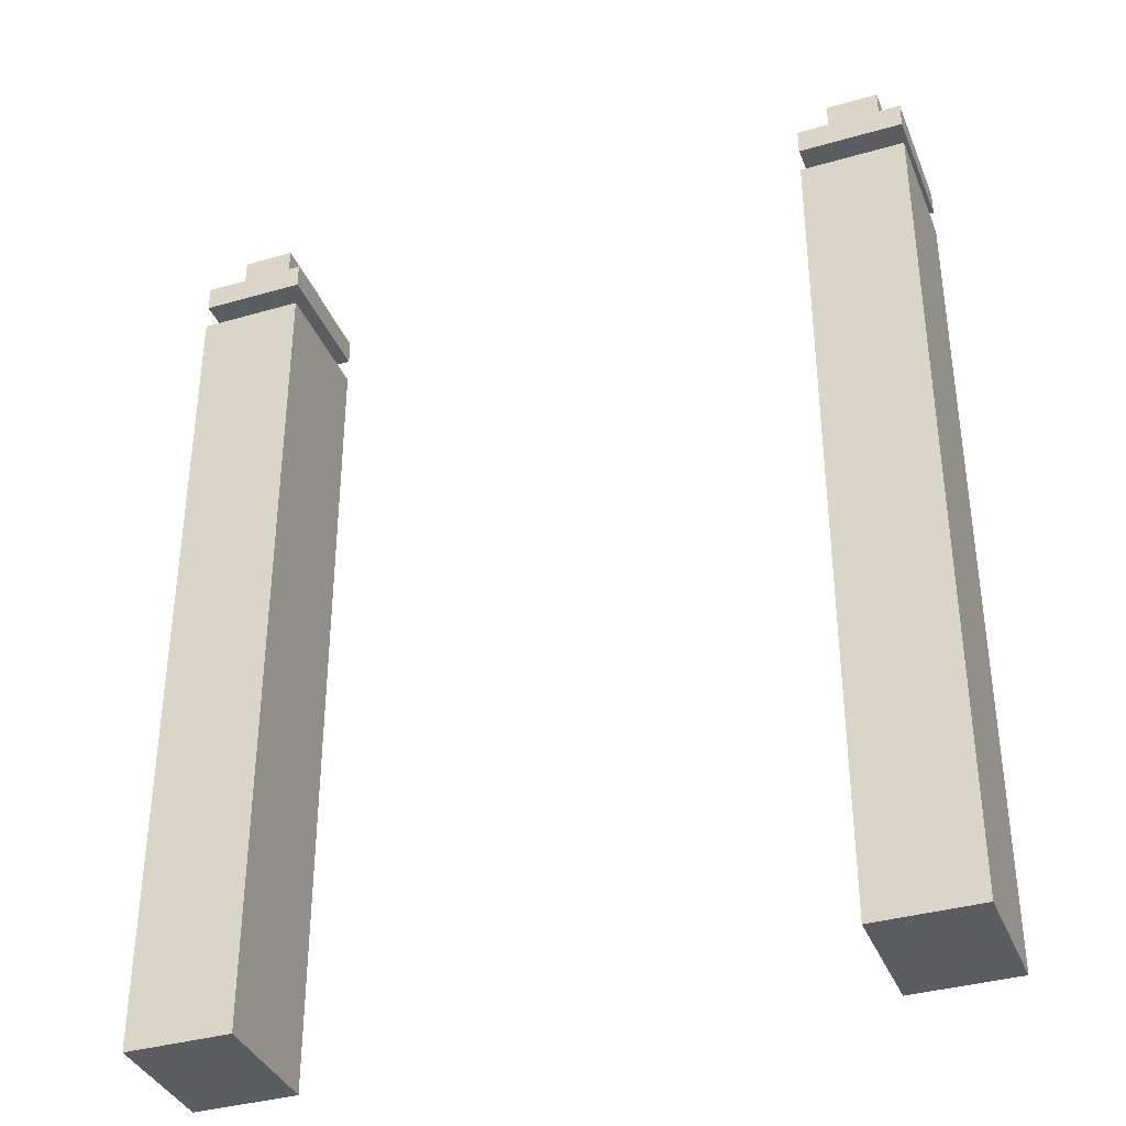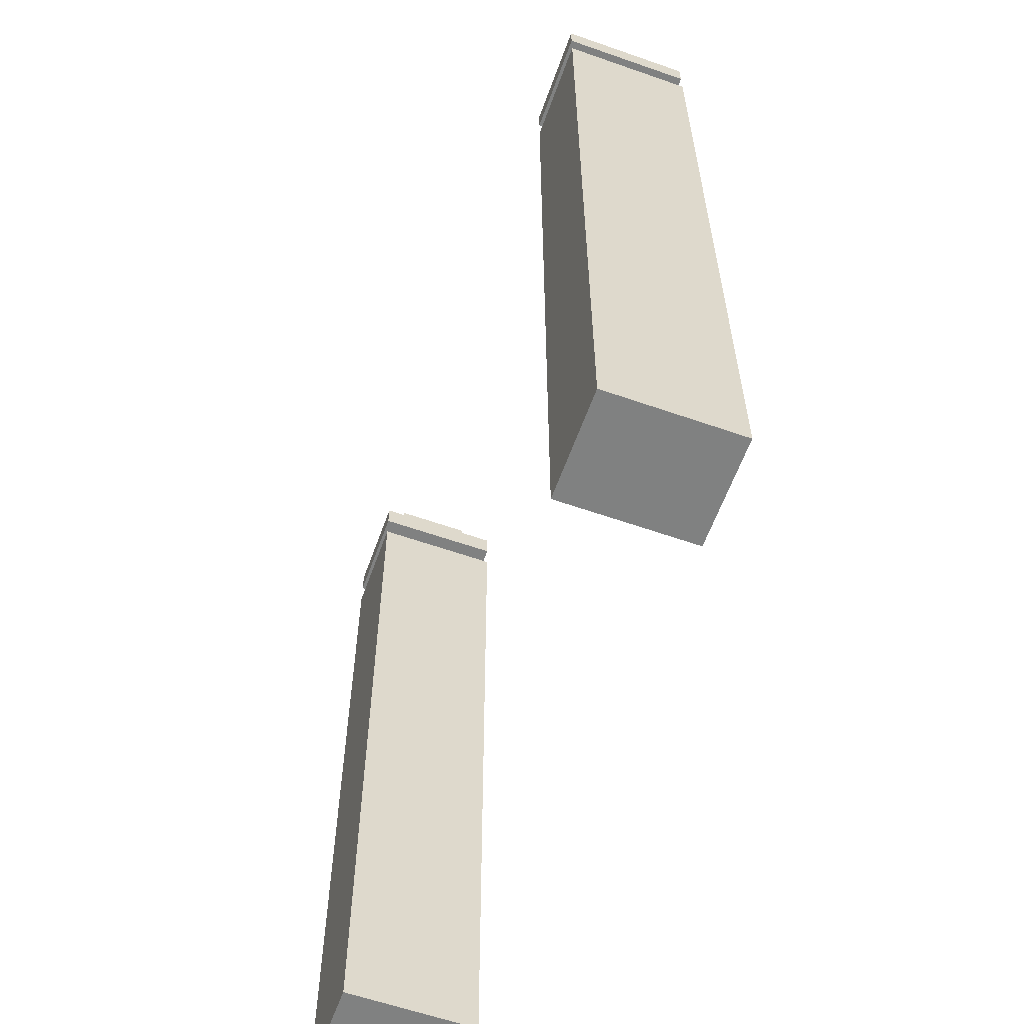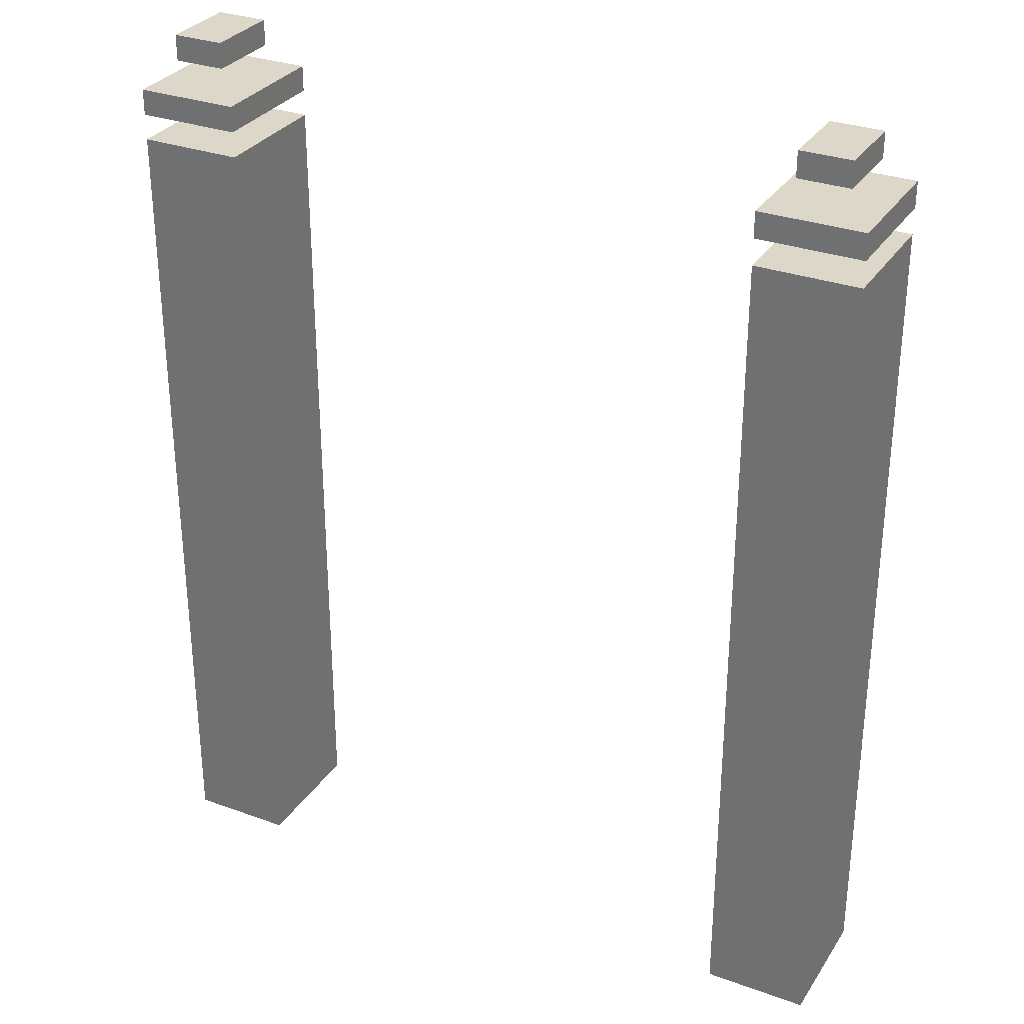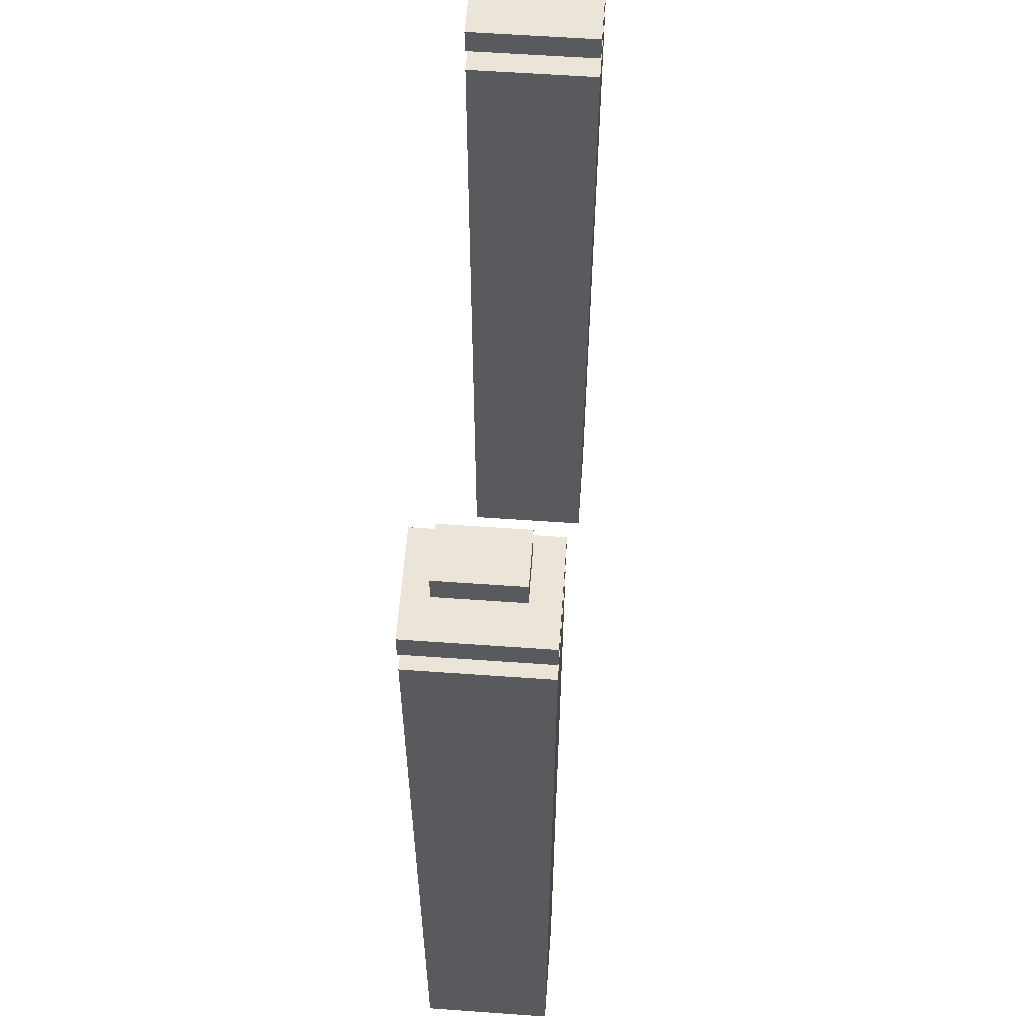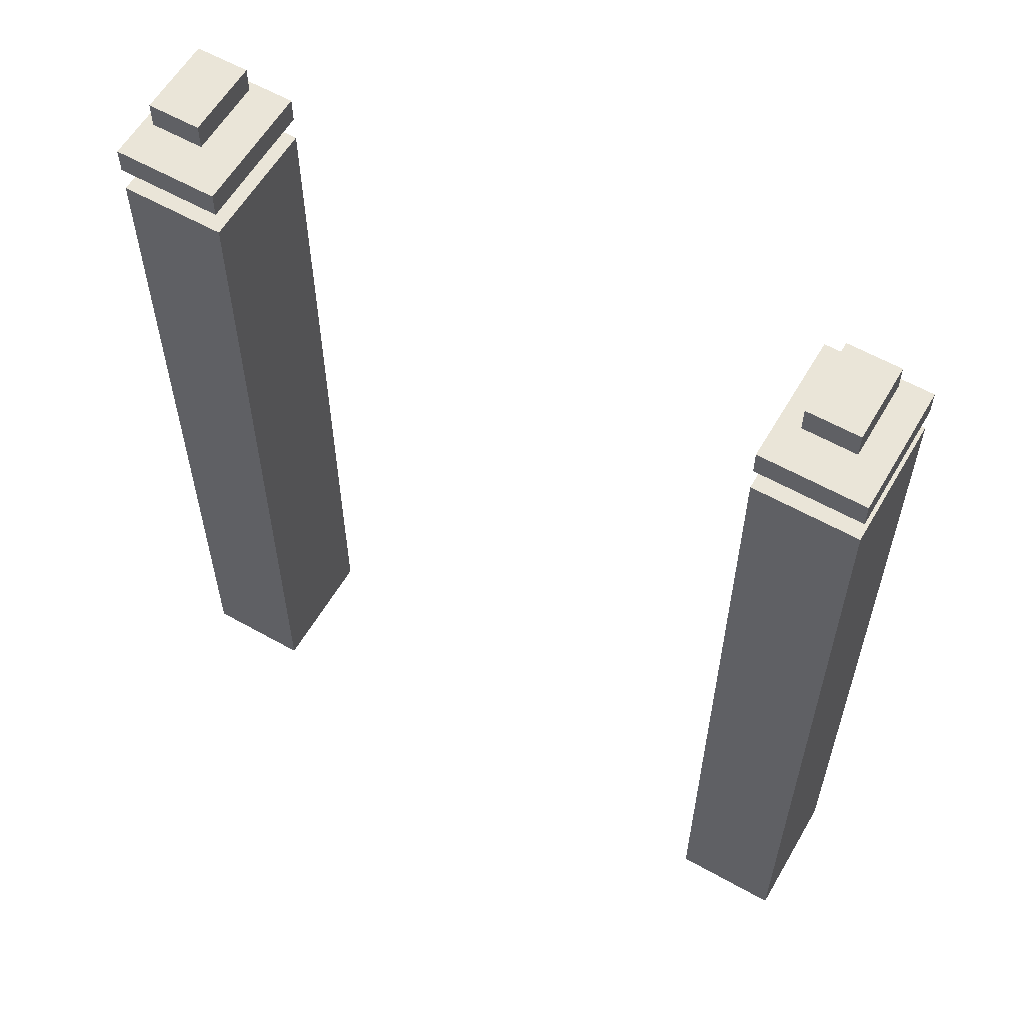
<metadata>
{"format":"obj","ext":"obj","renderer":"f3d","projection":"perspective","resolution":1024,"background":"white","views":[{"elev":-36.7,"azim":-159.5,"up":"+Y"},{"elev":-60.3,"azim":-109.7,"up":"+Y"},{"elev":30.9,"azim":-152.5,"up":"+Y"},{"elev":58.7,"azim":94.2,"up":"+Y"},{"elev":59.1,"azim":-149.9,"up":"+Y"}]}
</metadata>
<code>
g space_portal4
v -14 0 -1
v -14 0 -6
v -14 1 -1
v -14 1 -2
v -14 2 -1
v -14 2 -2
v -14 4 -1
v -14 4 -2
v -14 5 -1
v -14 5 -2
v -14 27 -1
v -14 27 -2
v -14 28 -1
v -14 28 -2
v -14 32 -1
v -14 32 -6
v -14 33 -1
v -14 33 -6
v -14 34 -1
v -14 34 -6
v -13 35 -2
v -13 35 -5
v -13 36 -2
v -13 36 -5
v 11 0 -1
v 11 0 -6
v 11 11 -1
v 11 11 -2
v 11 12 -1
v 11 12 -2
v 11 19 -1
v 11 19 -2
v 11 20 -1
v 11 20 -2
v 11 21 -1
v 11 21 -2
v 11 29 -1
v 11 29 -2
v 11 30 -1
v 11 30 -2
v 11 32 -1
v 11 32 -6
v 11 33 -1
v 11 33 -6
v 11 34 -1
v 11 34 -6
v 12 35 -2
v 12 35 -5
v 12 36 -2
v 12 36 -5
v -11 35 -2
v -11 35 -5
v -11 36 -2
v -11 36 -5
v -10 0 -1
v -10 0 -6
v -10 2 -1
v -10 2 -2
v -10 3 -1
v -10 3 -2
v -10 11 -1
v -10 11 -2
v -10 12 -1
v -10 12 -2
v -10 13 -1
v -10 13 -2
v -10 20 -1
v -10 20 -2
v -10 21 -1
v -10 21 -2
v -10 32 -1
v -10 32 -6
v -10 33 -1
v -10 33 -6
v -10 34 -1
v -10 34 -6
v 14 35 -2
v 14 35 -5
v 14 36 -2
v 14 36 -5
v 15 0 -1
v 15 0 -6
v 15 4 -1
v 15 4 -2
v 15 5 -1
v 15 5 -2
v 15 27 -1
v 15 27 -2
v 15 28 -1
v 15 28 -2
v 15 29 -1
v 15 29 -2
v 15 31 -1
v 15 31 -2
v 15 32 -1
v 15 32 -6
v 15 33 -1
v 15 33 -6
v 15 34 -1
v 15 34 -6
v -14 0 -1
v -14 1 -1
v -14 2 -1
v -14 4 -1
v -14 5 -1
v -14 27 -1
v -14 28 -1
v -14 32 -1
v -14 33 -1
v -14 34 -1
v -13 1 -1
v -13 2 -1
v -13 3 -1
v -13 4 -1
v -13 5 -1
v -13 6 -1
v -13 7 -1
v -13 8 -1
v -13 10 -1
v -13 14 -1
v -13 15 -1
v -13 16 -1
v -13 17 -1
v -13 18 -1
v -13 19 -1
v -13 20 -1
v -13 24 -1
v -13 25 -1
v -13 27 -1
v -13 28 -1
v -13 29 -1
v -13 30 -1
v -13 31 -1
v -13 32 -1
v -12 1 -1
v -12 2 -1
v -12 4 -1
v -12 5 -1
v -12 6 -1
v -12 7 -1
v -12 8 -1
v -12 10 -1
v -12 14 -1
v -12 15 -1
v -12 16 -1
v -12 17 -1
v -12 18 -1
v -12 19 -1
v -12 20 -1
v -12 22 -1
v -12 23 -1
v -12 24 -1
v -12 25 -1
v -12 27 -1
v -12 29 -1
v -12 30 -1
v -12 31 -1
v -12 32 -1
v -11 2 -1
v -11 3 -1
v -11 4 -1
v -11 5 -1
v -11 6 -1
v -11 7 -1
v -11 11 -1
v -11 12 -1
v -11 13 -1
v -11 17 -1
v -11 19 -1
v -11 20 -1
v -11 21 -1
v -11 22 -1
v -11 23 -1
v -11 24 -1
v -11 25 -1
v -11 27 -1
v -11 29 -1
v -10 0 -1
v -10 2 -1
v -10 3 -1
v -10 11 -1
v -10 12 -1
v -10 13 -1
v -10 20 -1
v -10 21 -1
v -10 32 -1
v -10 33 -1
v -10 34 -1
v 11 0 -1
v 11 11 -1
v 11 12 -1
v 11 19 -1
v 11 20 -1
v 11 21 -1
v 11 29 -1
v 11 30 -1
v 11 32 -1
v 11 33 -1
v 11 34 -1
v 12 3 -1
v 12 5 -1
v 12 7 -1
v 12 9 -1
v 12 10 -1
v 12 11 -1
v 12 12 -1
v 12 13 -1
v 12 16 -1
v 12 20 -1
v 12 21 -1
v 12 25 -1
v 12 26 -1
v 12 27 -1
v 12 28 -1
v 12 29 -1
v 12 30 -1
v 13 0 -1
v 13 1 -1
v 13 2 -1
v 13 3 -1
v 13 5 -1
v 13 7 -1
v 13 8 -1
v 13 9 -1
v 13 10 -1
v 13 12 -1
v 13 13 -1
v 13 14 -1
v 13 17 -1
v 13 18 -1
v 13 19 -1
v 13 21 -1
v 13 22 -1
v 13 23 -1
v 13 24 -1
v 13 27 -1
v 13 28 -1
v 13 29 -1
v 13 30 -1
v 13 31 -1
v 14 0 -1
v 14 1 -1
v 14 2 -1
v 14 3 -1
v 14 4 -1
v 14 5 -1
v 14 7 -1
v 14 8 -1
v 14 12 -1
v 14 13 -1
v 14 14 -1
v 14 16 -1
v 14 17 -1
v 14 18 -1
v 14 22 -1
v 14 23 -1
v 14 24 -1
v 14 25 -1
v 14 26 -1
v 14 27 -1
v 14 28 -1
v 14 29 -1
v 14 30 -1
v 14 31 -1
v 15 0 -1
v 15 4 -1
v 15 5 -1
v 15 27 -1
v 15 28 -1
v 15 29 -1
v 15 31 -1
v 15 32 -1
v 15 33 -1
v 15 34 -1
v -13 35 -2
v -13 36 -2
v -11 35 -2
v -11 36 -2
v 12 35 -2
v 12 36 -2
v 14 35 -2
v 14 36 -2
v -13 35 -5
v -13 36 -5
v -11 35 -5
v -11 36 -5
v 12 35 -5
v 12 36 -5
v 14 35 -5
v 14 36 -5
v -14 0 -6
v -14 32 -6
v -14 33 -6
v -14 34 -6
v -10 0 -6
v -10 32 -6
v -10 33 -6
v -10 34 -6
v 11 0 -6
v 11 32 -6
v 11 33 -6
v 11 34 -6
v 15 0 -6
v 15 32 -6
v 15 33 -6
v 15 34 -6
v -14 0 -1
v -10 0 -1
v 11 0 -1
v 13 0 -1
v 14 0 -1
v 15 0 -1
v 13 0 -2
v 14 0 -2
v -14 0 -6
v -10 0 -6
v 11 0 -6
v 15 0 -6
v -14 33 -1
v -10 33 -1
v 11 33 -1
v 15 33 -1
v -14 33 -6
v -10 33 -6
v 11 33 -6
v 15 33 -6
v -13 35 -2
v -11 35 -2
v 12 35 -2
v 14 35 -2
v -13 35 -5
v -11 35 -5
v 12 35 -5
v 14 35 -5
v -14 32 -1
v -13 32 -1
v -12 32 -1
v -10 32 -1
v 11 32 -1
v 15 32 -1
v -13 32 -2
v -12 32 -2
v -14 32 -6
v -10 32 -6
v 11 32 -6
v 15 32 -6
v -14 34 -1
v -10 34 -1
v 11 34 -1
v 15 34 -1
v -14 34 -6
v -10 34 -6
v 11 34 -6
v 15 34 -6
v -13 36 -2
v -11 36 -2
v 12 36 -2
v 14 36 -2
v -13 36 -5
v -11 36 -5
v 12 36 -5
v 14 36 -5
f 3 2 1
f 4 2 3
f 5 4 3
f 6 2 4
f 6 4 5
f 7 6 5
f 8 2 6
f 8 6 7
f 9 8 7
f 10 2 8
f 10 8 9
f 11 10 9
f 12 2 10
f 12 10 11
f 13 12 11
f 14 2 12
f 14 12 13
f 15 14 13
f 16 2 14
f 16 14 15
f 19 18 17
f 20 18 19
f 23 22 21
f 24 22 23
f 27 26 25
f 28 26 27
f 29 28 27
f 30 26 28
f 30 28 29
f 31 30 29
f 32 26 30
f 32 30 31
f 33 32 31
f 34 26 32
f 34 32 33
f 35 34 33
f 36 26 34
f 36 34 35
f 37 36 35
f 38 26 36
f 38 36 37
f 39 38 37
f 40 26 38
f 40 38 39
f 41 40 39
f 42 26 40
f 42 40 41
f 45 44 43
f 46 44 45
f 49 48 47
f 50 48 49
f 51 52 53
f 53 52 54
f 55 56 57
f 57 56 58
f 57 58 59
f 58 56 60
f 59 58 60
f 59 60 61
f 60 56 62
f 61 60 62
f 61 62 63
f 62 56 64
f 63 62 64
f 63 64 65
f 64 56 66
f 65 64 66
f 65 66 67
f 66 56 68
f 67 66 68
f 67 68 69
f 68 56 70
f 69 68 70
f 69 70 71
f 70 56 72
f 71 70 72
f 73 74 75
f 75 74 76
f 77 78 79
f 79 78 80
f 81 82 83
f 83 82 84
f 83 84 85
f 84 82 86
f 85 84 86
f 85 86 87
f 86 82 88
f 87 86 88
f 87 88 89
f 88 82 90
f 89 88 90
f 89 90 91
f 90 82 92
f 91 90 92
f 91 92 93
f 92 82 94
f 93 92 94
f 93 94 95
f 94 82 96
f 95 94 96
f 97 98 99
f 99 98 100
f 111 102 101
f 111 103 102
f 112 104 103
f 112 103 111
f 113 104 112
f 114 105 104
f 114 104 113
f 115 106 105
f 115 105 114
f 116 106 115
f 117 106 116
f 118 106 117
f 119 106 118
f 120 106 119
f 121 106 120
f 122 106 121
f 123 106 122
f 124 106 123
f 125 106 124
f 126 106 125
f 127 106 126
f 128 106 127
f 129 107 106
f 129 106 128
f 130 108 107
f 130 107 129
f 131 108 130
f 132 108 131
f 133 108 132
f 134 108 133
f 135 111 101
f 135 113 112
f 135 112 111
f 136 113 135
f 137 114 113
f 137 115 114
f 137 116 115
f 138 116 137
f 139 117 116
f 139 116 138
f 140 118 117
f 140 117 139
f 141 119 118
f 141 118 140
f 142 120 119
f 142 119 141
f 143 121 120
f 143 120 142
f 144 122 121
f 144 121 143
f 145 123 122
f 145 122 144
f 146 124 123
f 146 123 145
f 147 125 124
f 147 124 146
f 148 126 125
f 148 125 147
f 149 127 126
f 149 126 148
f 150 127 149
f 151 127 150
f 152 128 127
f 152 127 151
f 153 129 128
f 153 128 152
f 153 130 129
f 153 131 130
f 154 131 153
f 155 132 131
f 155 131 154
f 156 133 132
f 156 132 155
f 157 134 133
f 157 133 156
f 158 134 157
f 159 113 136
f 159 136 135
f 160 137 113
f 160 113 159
f 161 138 137
f 161 137 160
f 162 139 138
f 162 138 161
f 163 140 139
f 163 139 162
f 164 141 140
f 164 140 163
f 164 142 141
f 164 143 142
f 164 144 143
f 164 145 144
f 164 146 145
f 165 146 164
f 166 146 165
f 167 146 166
f 168 147 146
f 168 146 167
f 168 148 147
f 169 149 148
f 169 148 168
f 169 150 149
f 170 150 169
f 171 150 170
f 172 151 150
f 172 150 171
f 173 152 151
f 173 151 172
f 174 153 152
f 174 152 173
f 175 154 153
f 175 153 174
f 176 155 154
f 176 154 175
f 177 156 155
f 177 155 176
f 177 158 157
f 177 157 156
f 178 135 101
f 178 159 135
f 179 160 159
f 179 159 178
f 180 161 160
f 180 160 179
f 180 162 161
f 180 164 163
f 180 165 164
f 180 163 162
f 181 166 165
f 181 165 180
f 182 167 166
f 182 166 181
f 183 170 169
f 183 167 182
f 183 169 168
f 183 168 167
f 184 171 170
f 184 170 183
f 185 172 171
f 185 171 184
f 185 176 175
f 185 177 176
f 185 173 172
f 185 174 173
f 185 175 174
f 186 158 177
f 186 177 185
f 187 110 109
f 188 110 187
f 200 190 189
f 201 190 200
f 202 190 201
f 203 190 202
f 204 190 203
f 205 191 190
f 205 190 204
f 206 192 191
f 206 191 205
f 207 192 206
f 208 192 207
f 209 193 192
f 209 194 193
f 210 195 194
f 210 194 209
f 211 195 210
f 212 195 211
f 213 195 212
f 214 195 213
f 215 196 195
f 215 195 214
f 216 197 196
f 216 196 215
f 217 200 189
f 218 200 217
f 219 200 218
f 220 201 200
f 220 200 219
f 221 202 201
f 221 201 220
f 222 203 202
f 222 202 221
f 223 203 222
f 224 204 203
f 224 203 223
f 225 205 204
f 225 204 224
f 225 206 205
f 225 207 206
f 226 207 225
f 227 208 207
f 227 207 226
f 228 208 227
f 229 192 208
f 230 192 229
f 231 209 192
f 231 192 230
f 231 210 209
f 232 211 210
f 232 210 231
f 233 211 232
f 234 211 233
f 235 211 234
f 236 214 213
f 236 213 212
f 237 215 214
f 237 214 236
f 238 216 215
f 238 215 237
f 239 197 216
f 239 216 238
f 240 197 239
f 241 218 217
f 242 219 218
f 242 218 241
f 243 220 219
f 243 219 242
f 244 221 220
f 244 220 243
f 244 222 221
f 245 222 244
f 246 222 245
f 247 223 222
f 247 222 246
f 248 224 223
f 248 223 247
f 248 226 225
f 248 225 224
f 249 227 226
f 249 226 248
f 250 228 227
f 250 227 249
f 251 208 228
f 251 228 250
f 252 229 208
f 252 208 251
f 253 230 229
f 253 229 252
f 254 231 230
f 254 230 253
f 254 232 231
f 254 233 232
f 255 234 233
f 255 233 254
f 256 235 234
f 256 234 255
f 257 211 235
f 257 235 256
f 258 212 211
f 258 211 257
f 259 236 212
f 259 212 258
f 259 238 237
f 259 237 236
f 259 239 238
f 260 239 259
f 261 239 260
f 262 239 261
f 263 240 239
f 263 239 262
f 264 197 240
f 264 240 263
f 265 245 244
f 265 242 241
f 265 243 242
f 265 244 243
f 266 246 245
f 266 245 265
f 267 247 246
f 267 246 266
f 267 250 249
f 267 259 258
f 267 248 247
f 267 260 259
f 267 252 251
f 267 249 248
f 267 255 254
f 267 257 256
f 267 253 252
f 267 251 250
f 267 256 255
f 267 258 257
f 267 254 253
f 268 261 260
f 268 260 267
f 269 262 261
f 269 261 268
f 270 263 262
f 270 262 269
f 270 264 263
f 271 197 264
f 271 264 270
f 272 197 271
f 273 199 198
f 274 199 273
f 277 276 275
f 278 276 277
f 281 280 279
f 282 280 281
f 283 284 285
f 285 284 286
f 287 288 289
f 289 288 290
f 291 292 295
f 295 292 296
f 293 294 297
f 297 294 298
f 299 300 303
f 303 300 304
f 301 302 305
f 305 302 306
f 313 310 309
f 313 311 310
f 314 312 311
f 314 311 313
f 315 308 307
f 316 308 315
f 317 313 309
f 317 314 313
f 318 312 314
f 318 314 317
f 323 320 319
f 324 320 323
f 325 322 321
f 326 322 325
f 331 328 327
f 332 328 331
f 333 330 329
f 334 330 333
f 335 336 341
f 336 337 341
f 337 338 342
f 341 337 342
f 335 341 343
f 341 342 343
f 342 338 344
f 343 342 344
f 339 340 345
f 345 340 346
f 347 348 351
f 351 348 352
f 349 350 353
f 353 350 354
f 355 356 359
f 359 356 360
f 357 358 361
f 361 358 362

</code>
